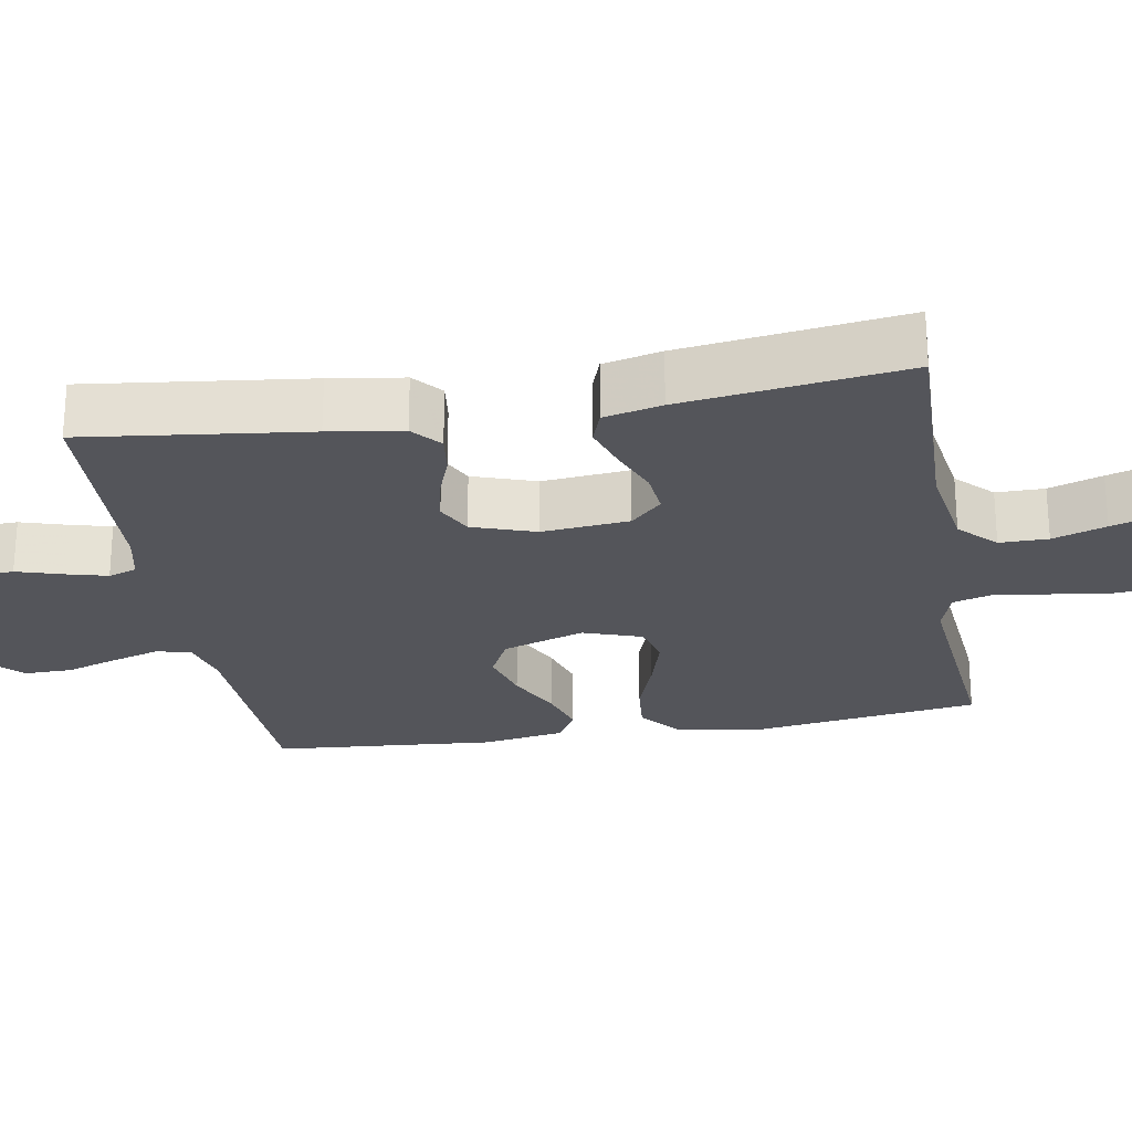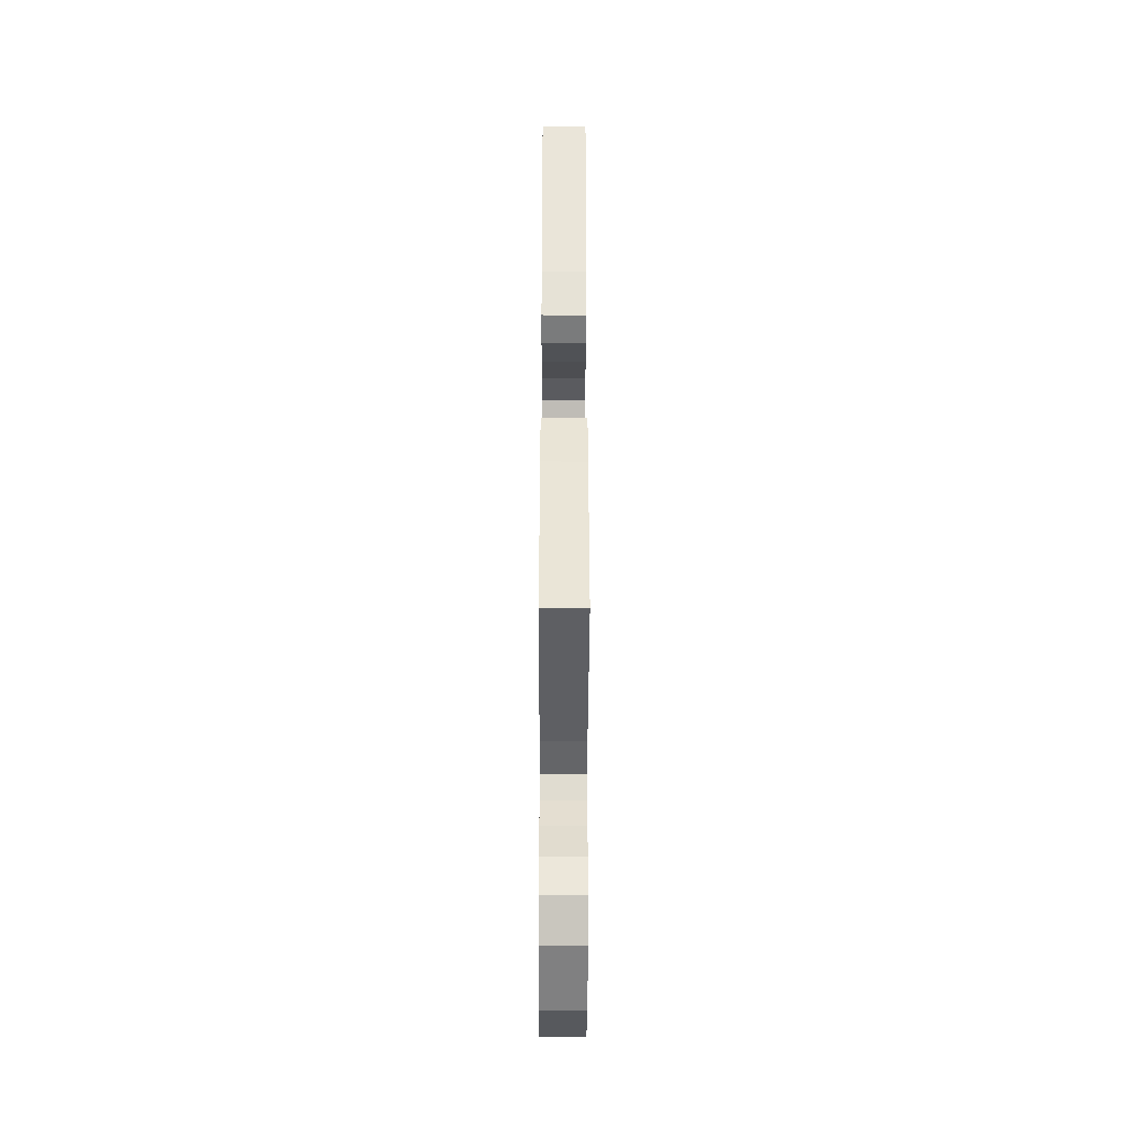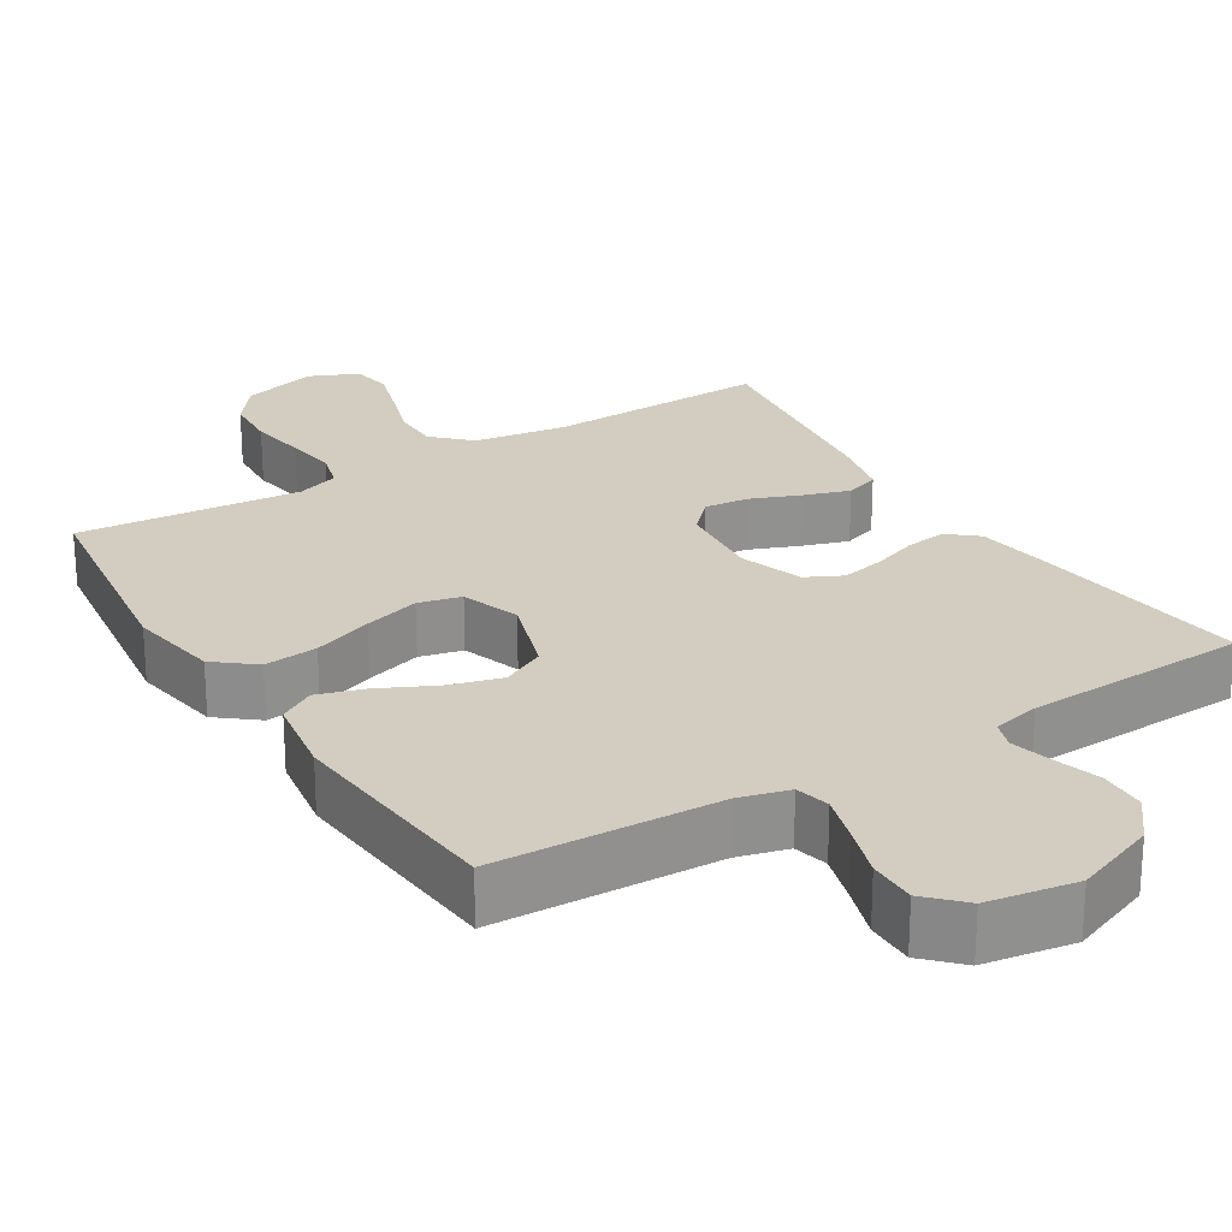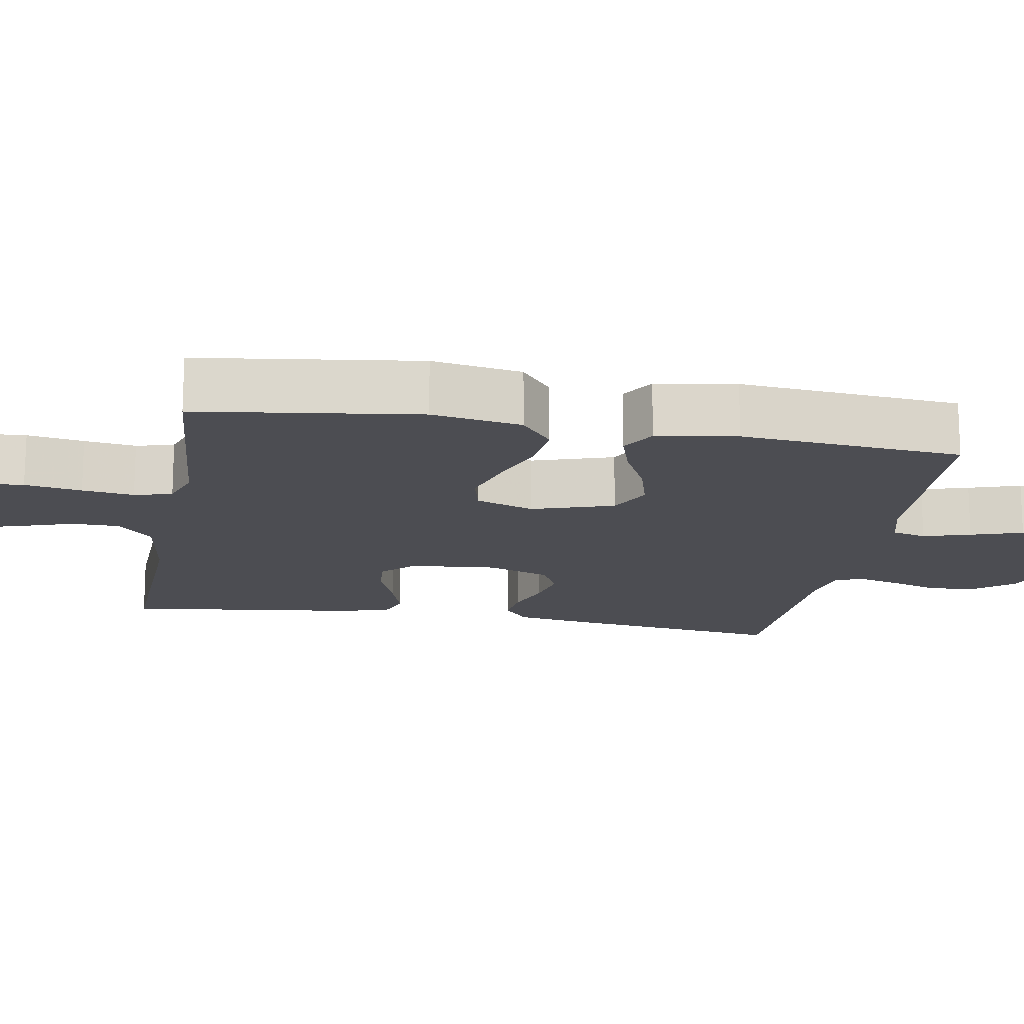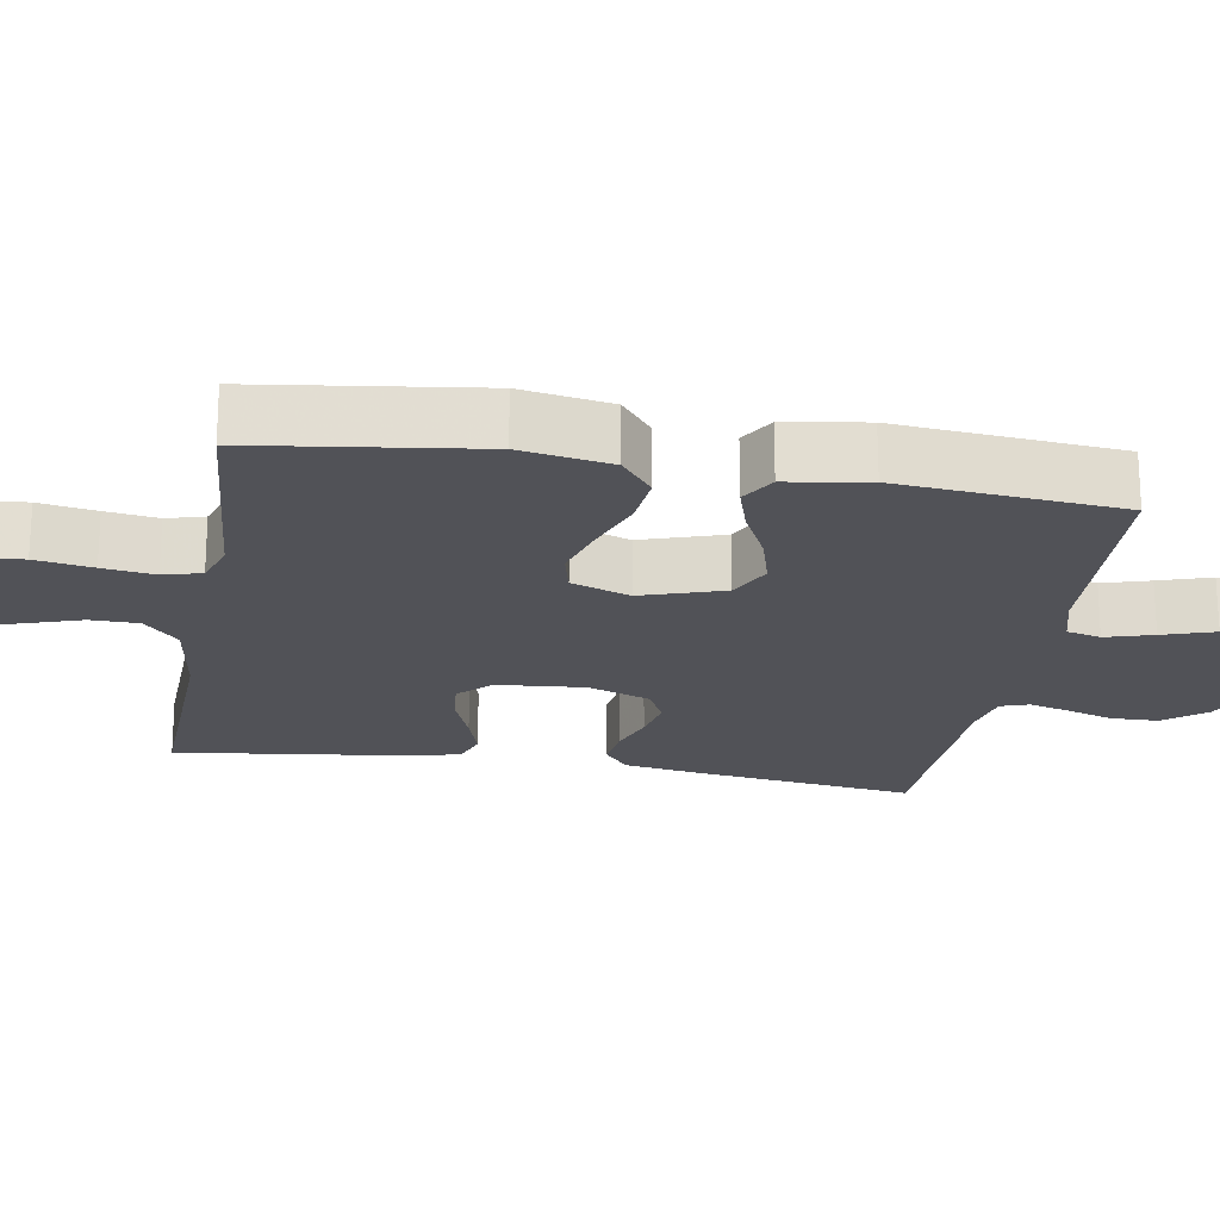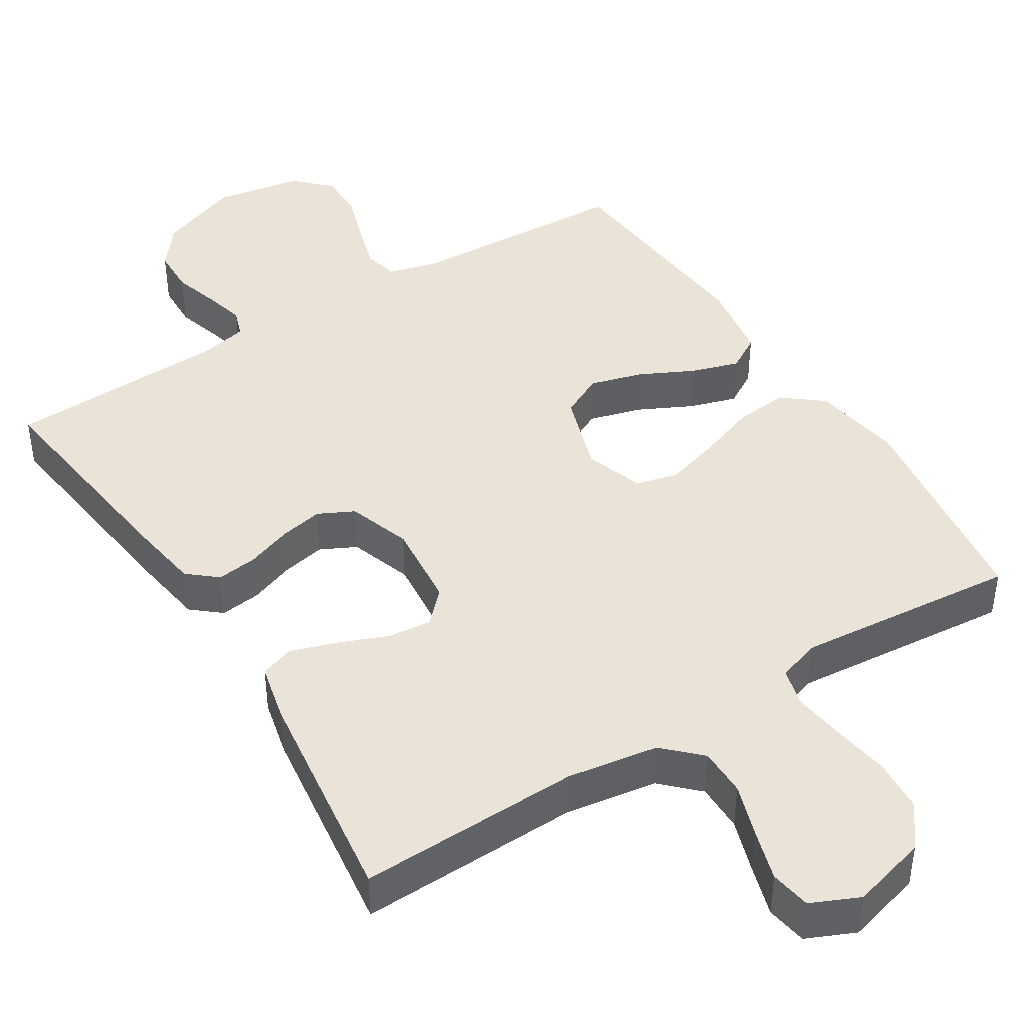
<metadata>
{"format":"obj","ext":"obj","renderer":"f3d","projection":"perspective","resolution":1024,"background":"white","views":[{"elev":-25.0,"azim":-80.2,"up":"+Y"},{"elev":-39.1,"azim":-90.2,"up":"+Z"},{"elev":24.5,"azim":148.1,"up":"+Y"},{"elev":-16.3,"azim":79.8,"up":"+Y"},{"elev":-21.4,"azim":80.1,"up":"+Y"},{"elev":43.2,"azim":-32.1,"up":"+Y"}]}
</metadata>
<code>
v -0.5 0.07 0.5
v -0.2 0.07 0.491
v -0.077 0.07 0.51
v -0.029 0.07 0.557
v -0.029 0.07 0.622
v -0.053 0.07 0.694
v -0.074 0.07 0.763
v -0.065 0.07 0.818
v 0 0.07 0.847
v 0.102 0.07 0.819
v 0.145 0.07 0.763
v 0.15 0.07 0.69
v 0.138 0.07 0.613
v 0.129 0.07 0.543
v 0.143 0.07 0.492
v 0.2 0.07 0.473
v 0.5 0.07 0.5
v 0.542 0.07 0.2
v 0.522 0.07 0.078
v 0.469 0.07 0.035
v 0.397 0.07 0.042
v 0.317 0.07 0.071
v 0.242 0.07 0.093
v 0.185 0.07 0.079
v 0.158 0.07 0
v 0.194 0.07 -0.11
v 0.252 0.07 -0.139
v 0.323 0.07 -0.119
v 0.396 0.07 -0.083
v 0.46 0.07 -0.063
v 0.507 0.07 -0.091
v 0.525 0.07 -0.2
v 0.5 0.07 -0.5
v 0.2 0.07 -0.513
v 0.133 0.07 -0.531
v 0.122 0.07 -0.577
v 0.141 0.07 -0.641
v 0.164 0.07 -0.711
v 0.165 0.07 -0.775
v 0.119 0.07 -0.822
v 0 0.07 -0.842
v -0.11 0.07 -0.8
v -0.154 0.07 -0.744
v -0.156 0.07 -0.681
v -0.137 0.07 -0.618
v -0.123 0.07 -0.564
v -0.136 0.07 -0.526
v -0.2 0.07 -0.512
v -0.5 0.07 -0.5
v -0.463 0.07 -0.2
v -0.448 0.07 -0.101
v -0.409 0.07 -0.068
v -0.354 0.07 -0.075
v -0.293 0.07 -0.097
v -0.234 0.07 -0.109
v -0.186 0.07 -0.085
v -0.157 0.07 0
v -0.168 0.07 0.117
v -0.209 0.07 0.159
v -0.268 0.07 0.153
v -0.335 0.07 0.126
v -0.396 0.07 0.106
v -0.442 0.07 0.122
v -0.46 0.07 0.2
v -0.5 0 0.5
v -0.2 0 0.491
v -0.077 0 0.51
v -0.029 0 0.557
v -0.029 0 0.622
v -0.053 0 0.694
v -0.074 0 0.763
v -0.065 0 0.818
v 0 0 0.847
v 0.102 0 0.819
v 0.145 0 0.763
v 0.15 0 0.69
v 0.138 0 0.613
v 0.129 0 0.543
v 0.143 0 0.492
v 0.2 0 0.473
v 0.5 0 0.5
v 0.542 0 0.2
v 0.522 0 0.078
v 0.469 0 0.035
v 0.397 0 0.042
v 0.317 0 0.071
v 0.242 0 0.093
v 0.185 0 0.079
v 0.158 0 0
v 0.194 0 -0.11
v 0.252 0 -0.139
v 0.323 0 -0.119
v 0.396 0 -0.083
v 0.46 0 -0.063
v 0.507 0 -0.091
v 0.525 0 -0.2
v 0.5 0 -0.5
v 0.2 0 -0.513
v 0.133 0 -0.531
v 0.122 0 -0.577
v 0.141 0 -0.641
v 0.164 0 -0.711
v 0.165 0 -0.775
v 0.119 0 -0.822
v 0 0 -0.842
v -0.11 0 -0.8
v -0.154 0 -0.744
v -0.156 0 -0.681
v -0.137 0 -0.618
v -0.123 0 -0.564
v -0.136 0 -0.526
v -0.2 0 -0.512
v -0.5 0 -0.5
v -0.463 0 -0.2
v -0.448 0 -0.101
v -0.409 0 -0.068
v -0.354 0 -0.075
v -0.293 0 -0.097
v -0.234 0 -0.109
v -0.186 0 -0.085
v -0.157 0 0
v -0.168 0 0.117
v -0.209 0 0.159
v -0.268 0 0.153
v -0.335 0 0.126
v -0.396 0 0.106
v -0.442 0 0.122
v -0.46 0 0.2
f 64 1 2
f 63 64 2
f 62 63 2
f 61 62 2
f 60 61 2
f 59 60 2 3
f 58 59 3 4
f 57 58 4
f 52 53 54
f 51 52 54
f 50 51 54
f 49 50 54
f 48 49 54
f 47 48 54 55
f 46 47 55 56
f 43 44 45
f 42 43 45
f 41 42 45
f 40 41 45
f 39 40 45
f 38 39 45
f 37 38 45
f 36 37 45 46
f 46 56 57
f 36 46 57
f 35 36 57
f 32 33 34
f 31 32 34
f 30 31 34
f 29 30 34
f 28 29 34
f 27 28 34 35
f 20 21 22
f 19 20 22
f 18 19 22
f 17 18 22
f 16 17 22
f 15 16 22 23
f 14 15 23 24
f 11 12 13
f 10 11 13
f 9 10 13
f 8 9 13
f 7 8 13
f 6 7 13
f 5 6 13
f 4 5 13 14
f 14 24 25
f 4 14 25
f 57 4 25
f 26 27 35 57
f 25 26 57
f 66 65 128
f 66 128 127
f 66 127 126
f 66 126 125
f 66 125 124
f 67 66 124 123
f 68 67 123 122
f 68 122 121
f 118 117 116
f 118 116 115
f 118 115 114
f 118 114 113
f 118 113 112
f 119 118 112 111
f 120 119 111 110
f 109 108 107
f 109 107 106
f 109 106 105
f 109 105 104
f 109 104 103
f 109 103 102
f 109 102 101
f 110 109 101 100
f 121 120 110
f 121 110 100
f 121 100 99
f 98 97 96
f 98 96 95
f 98 95 94
f 98 94 93
f 98 93 92
f 99 98 92 91
f 86 85 84
f 86 84 83
f 86 83 82
f 86 82 81
f 86 81 80
f 87 86 80 79
f 88 87 79 78
f 77 76 75
f 77 75 74
f 77 74 73
f 77 73 72
f 77 72 71
f 77 71 70
f 77 70 69
f 78 77 69 68
f 89 88 78
f 89 78 68
f 89 68 121
f 121 99 91 90
f 121 90 89
f 1 65 66 2
f 2 66 67 3
f 3 67 68 4
f 4 68 69 5
f 5 69 70 6
f 6 70 71 7
f 7 71 72 8
f 8 72 73 9
f 9 73 74 10
f 10 74 75 11
f 11 75 76 12
f 12 76 77 13
f 13 77 78 14
f 14 78 79 15
f 15 79 80 16
f 16 80 81 17
f 17 81 82 18
f 18 82 83 19
f 19 83 84 20
f 20 84 85 21
f 21 85 86 22
f 22 86 87 23
f 23 87 88 24
f 24 88 89 25
f 25 89 90 26
f 26 90 91 27
f 27 91 92 28
f 28 92 93 29
f 29 93 94 30
f 30 94 95 31
f 31 95 96 32
f 32 96 97 33
f 33 97 98 34
f 34 98 99 35
f 35 99 100 36
f 36 100 101 37
f 37 101 102 38
f 38 102 103 39
f 39 103 104 40
f 40 104 105 41
f 41 105 106 42
f 42 106 107 43
f 43 107 108 44
f 44 108 109 45
f 45 109 110 46
f 46 110 111 47
f 47 111 112 48
f 48 112 113 49
f 49 113 114 50
f 50 114 115 51
f 51 115 116 52
f 52 116 117 53
f 53 117 118 54
f 54 118 119 55
f 55 119 120 56
f 56 120 121 57
f 57 121 122 58
f 58 122 123 59
f 59 123 124 60
f 60 124 125 61
f 61 125 126 62
f 62 126 127 63
f 63 127 128 64
f 64 128 65 1

</code>
